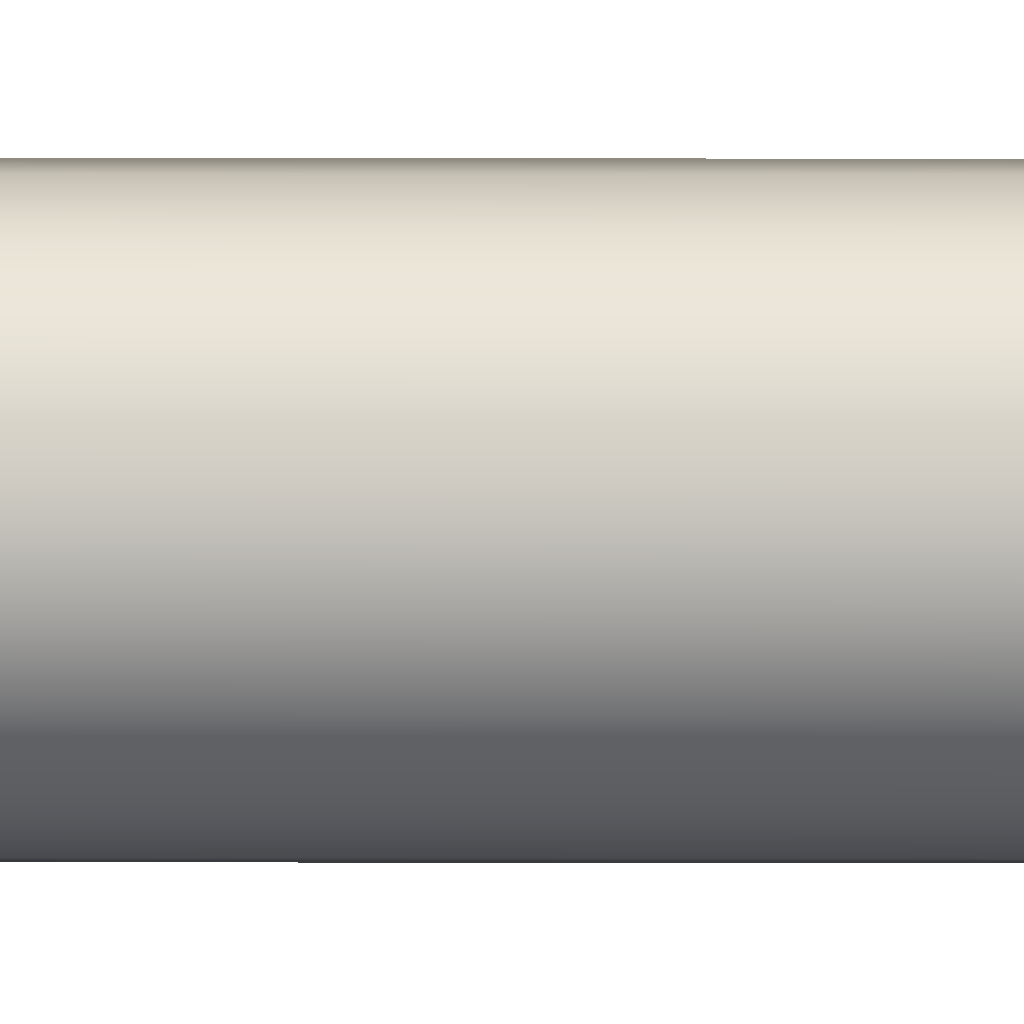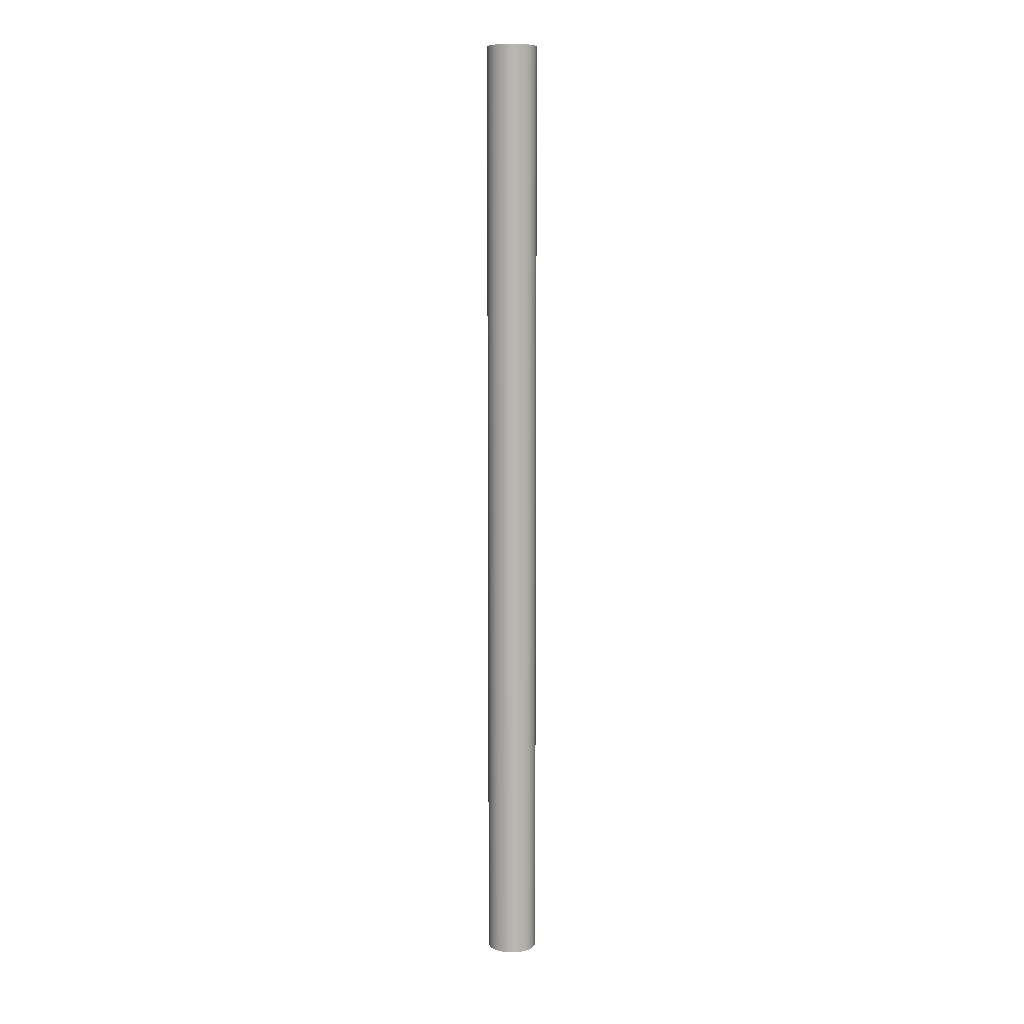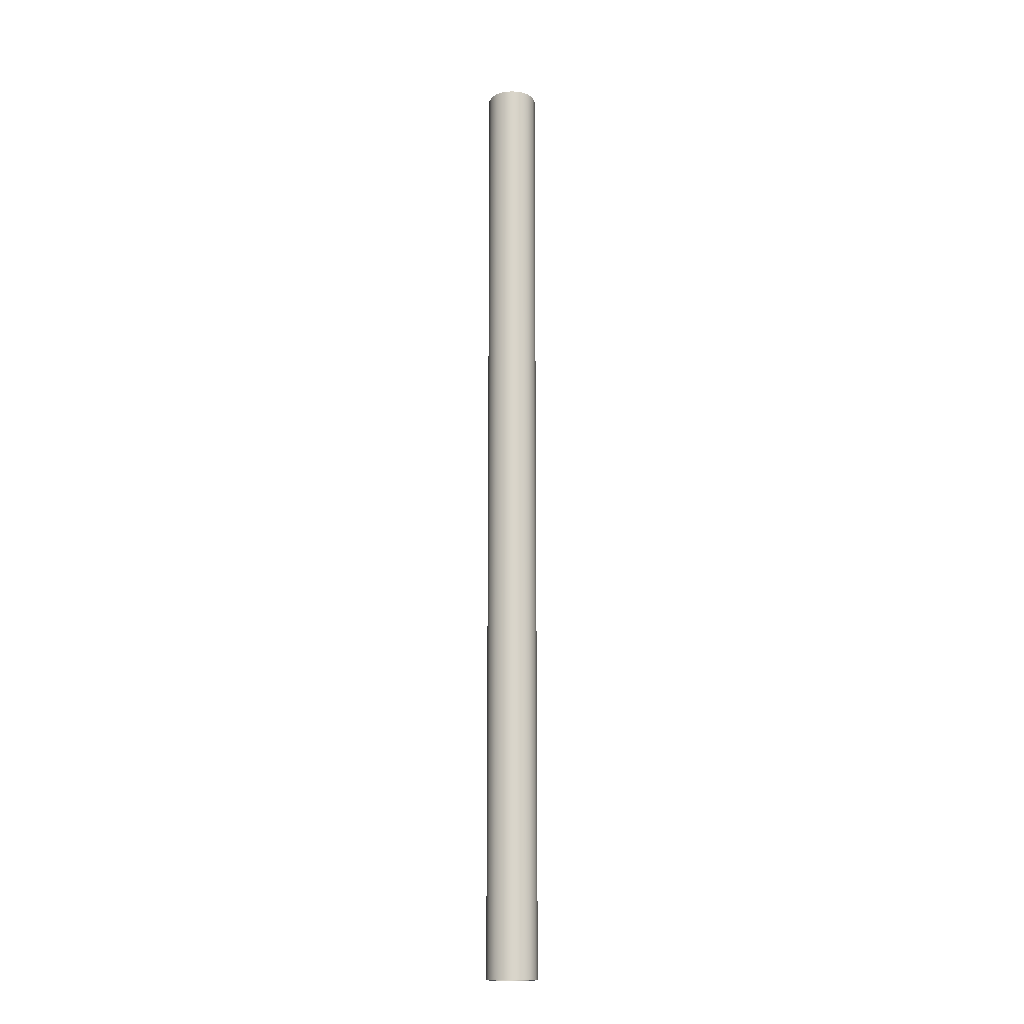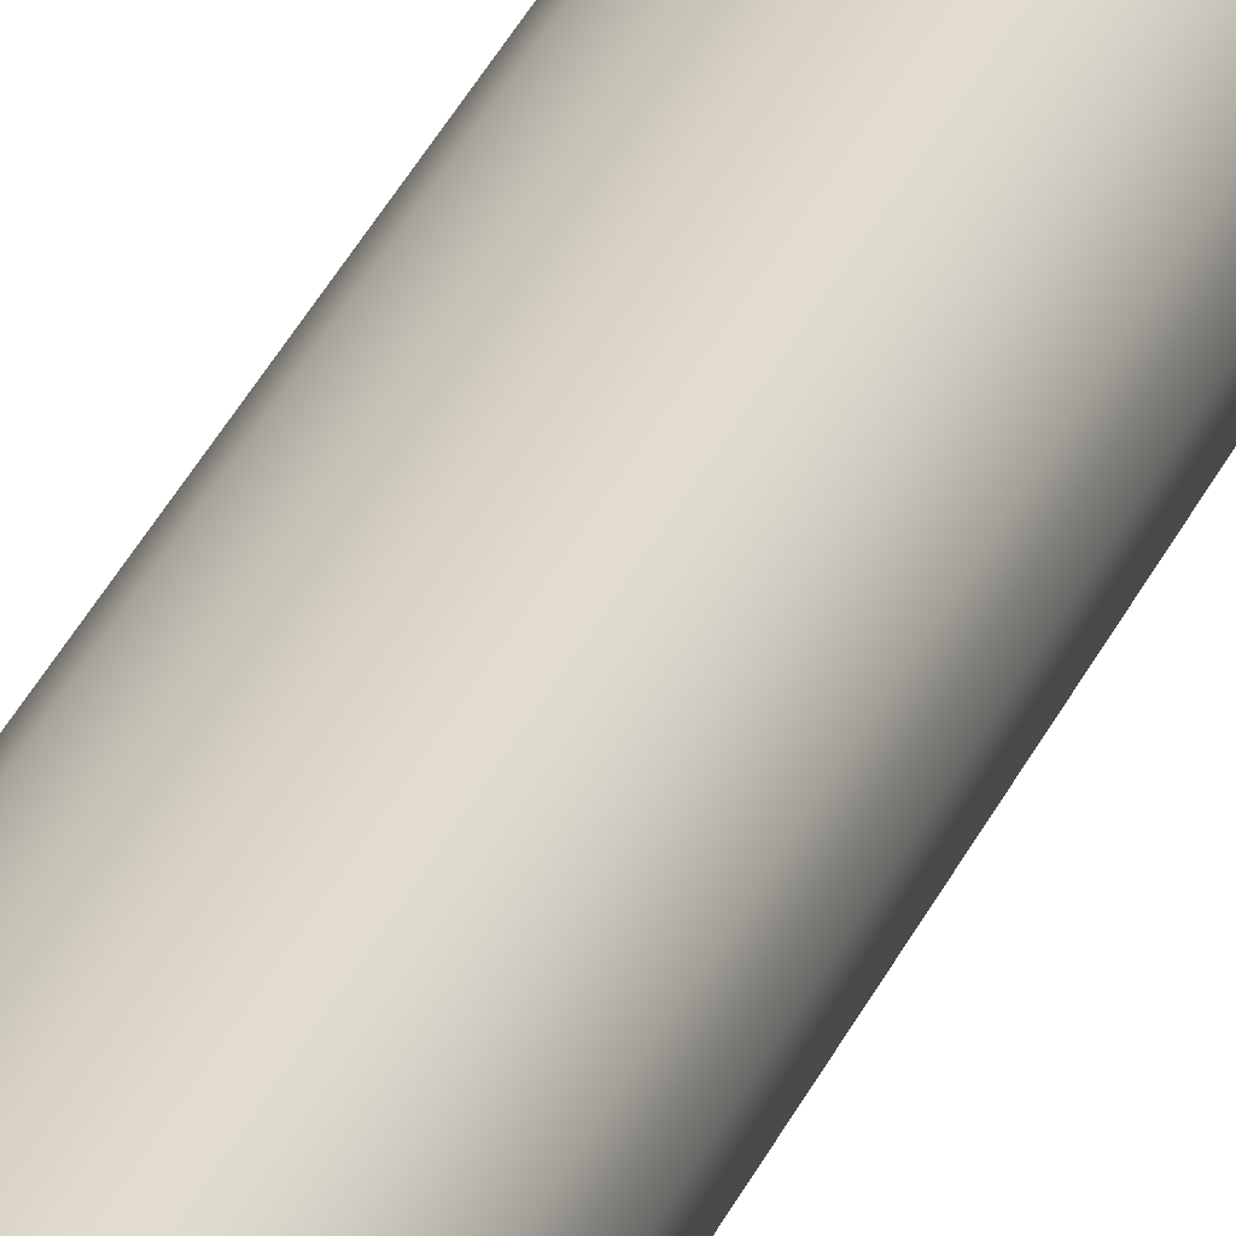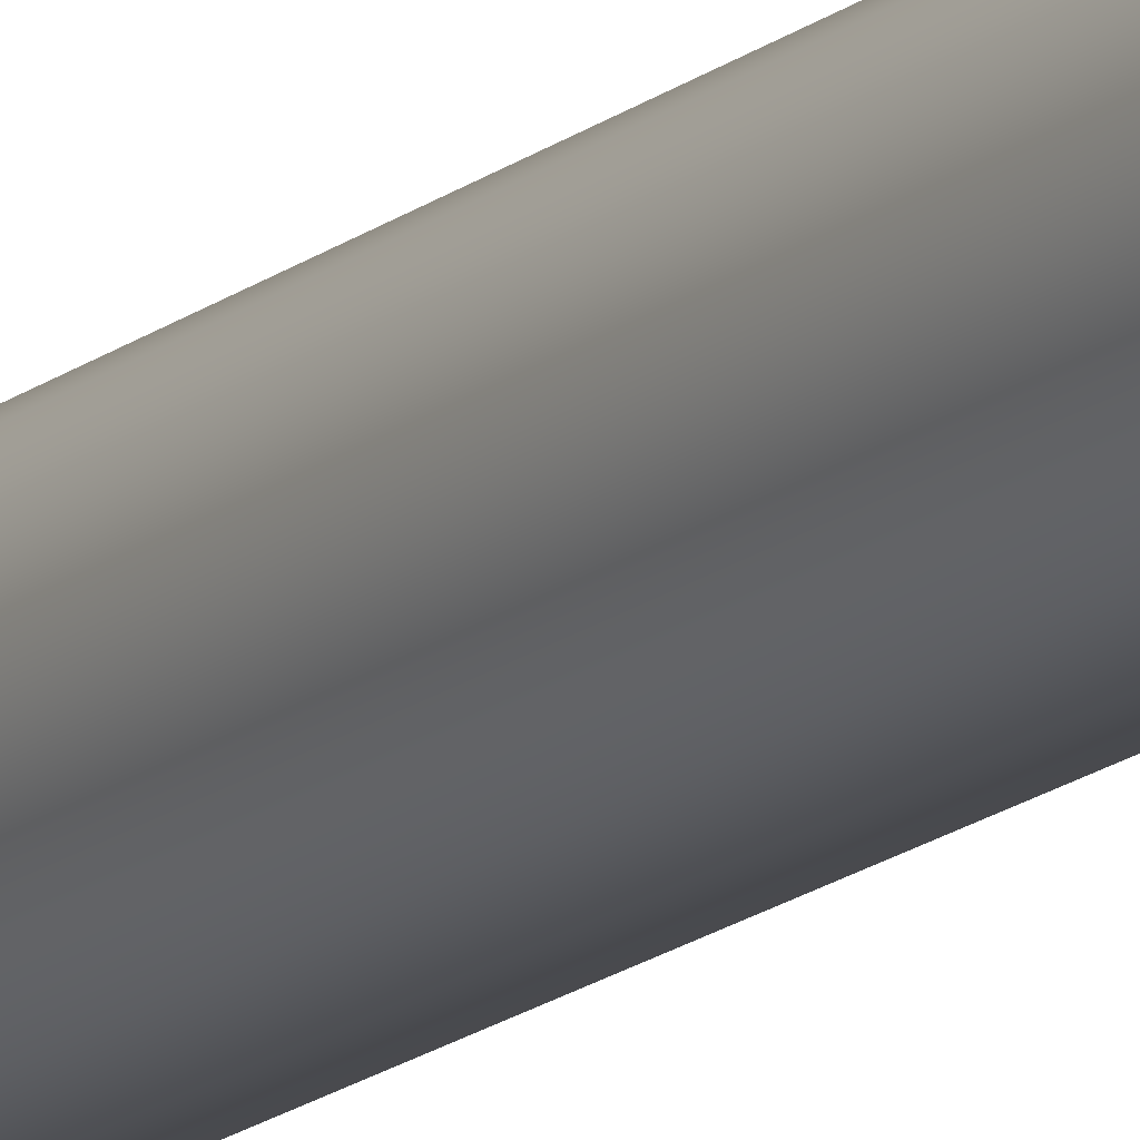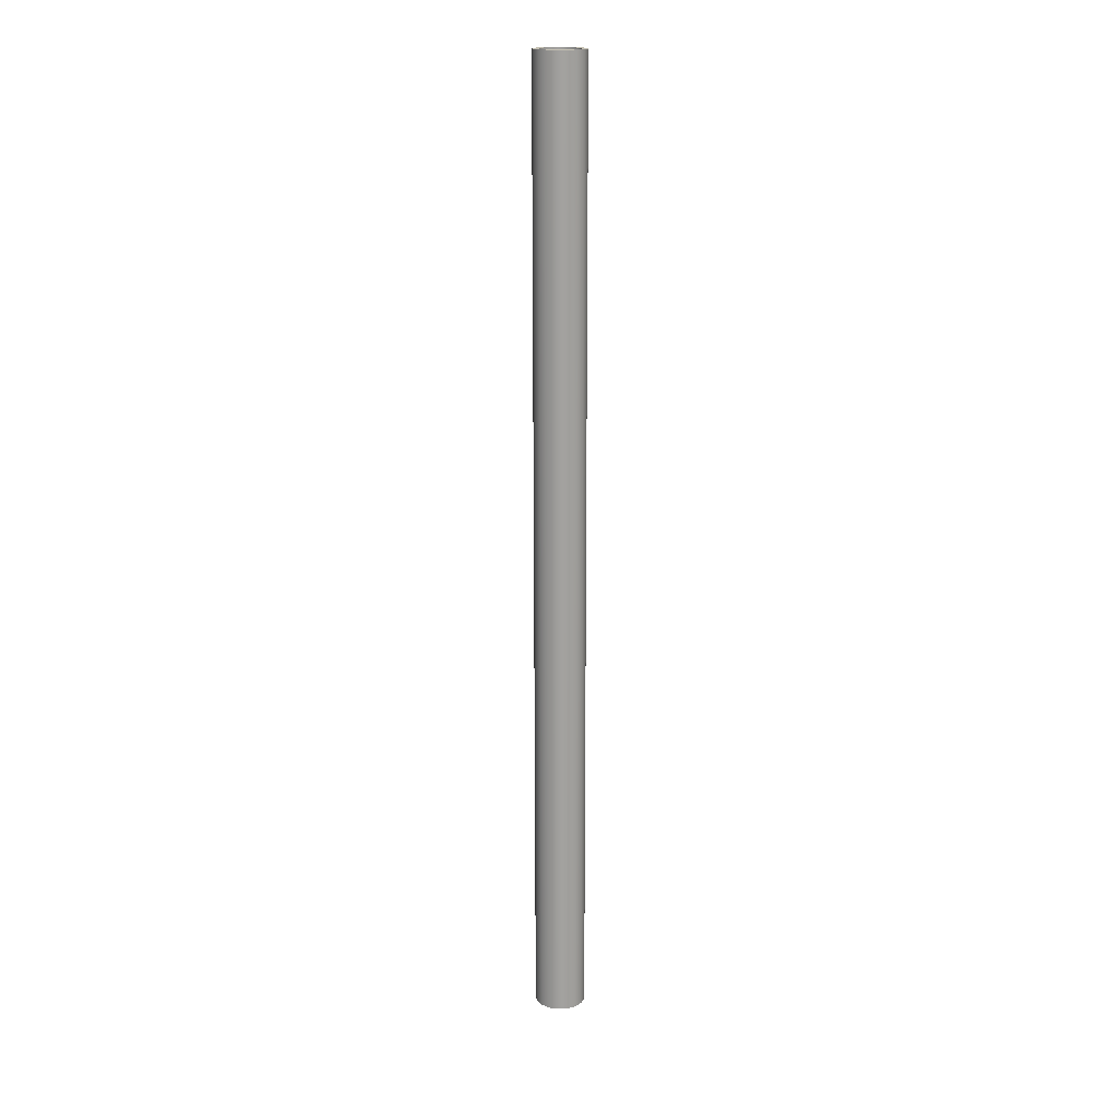
<metadata>
{"format":"obj","ext":"obj","renderer":"f3d","projection":"perspective","resolution":1024,"background":"white","views":[{"elev":2.4,"azim":91.0,"up":"+Z"},{"elev":8.5,"azim":140.0,"up":"+Y"},{"elev":-15.1,"azim":99.8,"up":"+Y"},{"elev":25.9,"azim":-163.1,"up":"+Z"},{"elev":-15.6,"azim":-31.2,"up":"+Z"},{"elev":18.0,"azim":22.1,"up":"+Y"}]}
</metadata>
<code>
v -0.125 6 1.531e-17
v -0.1142 6 0.05084
v -0.08364 6 0.09289
v -0.03863 6 0.1189
v 0.01307 6 0.1243
v 0.0625 6 0.1083
v 0.1011 6 0.07347
v 0.1223 6 0.02599
v 0.1223 6 -0.02599
v 0.1011 6 -0.07347
v 0.0625 6 -0.1083
v 0.01307 6 -0.1243
v -0.03863 6 -0.1189
v -0.08364 6 -0.09289
v -0.1142 6 -0.05084
v -0.125 0 1.531e-17
v -0.1142 0 -0.05084
v -0.08364 0 -0.09289
v -0.03863 0 -0.1189
v 0.01307 0 -0.1243
v 0.0625 0 -0.1083
v 0.1011 0 -0.07347
v 0.1223 0 -0.02599
v 0.1223 0 0.02599
v 0.1011 0 0.07347
v 0.0625 0 0.1083
v 0.01307 0 0.1243
v -0.03863 0 0.1189
v -0.08364 0 0.09289
v -0.1142 0 0.05084
v -0.125 6 1.531e-17
v -0.125 0 1.531e-17
v -0.16 6 1.959e-17
v -0.1492 6 -0.0578
v -0.1182 6 -0.1078
v -0.07132 6 -0.1432
v -0.01476 6 -0.1593
v 0.04379 6 -0.1539
v 0.09642 6 -0.1277
v 0.136 6 -0.08423
v 0.1573 6 -0.0294
v 0.1573 6 0.0294
v 0.136 6 0.08423
v 0.09642 6 0.1277
v 0.04379 6 0.1539
v -0.01476 6 0.1593
v -0.07132 6 0.1432
v -0.1182 6 0.1078
v -0.1492 6 0.0578
v -0.16 0 1.959e-17
v -0.1492 0 0.0578
v -0.1182 0 0.1078
v -0.07132 0 0.1432
v -0.01476 0 0.1593
v 0.04379 0 0.1539
v 0.09642 0 0.1277
v 0.136 0 0.08423
v 0.1573 0 0.0294
v 0.1573 0 -0.0294
v 0.136 0 -0.08423
v 0.09642 0 -0.1277
v 0.04379 0 -0.1539
v -0.01476 0 -0.1593
v -0.07132 0 -0.1432
v -0.1182 0 -0.1078
v -0.1492 0 -0.0578
v -0.16 0 1.959e-17
v -0.16 6 1.959e-17
v -0.125 6 1.531e-17
v -0.1142 6 -0.05084
v -0.08364 6 -0.09289
v -0.03863 6 -0.1189
v 0.01307 6 -0.1243
v 0.0625 6 -0.1083
v 0.1011 6 -0.07347
v 0.1223 6 -0.02599
v 0.1223 6 0.02599
v 0.1011 6 0.07347
v 0.0625 6 0.1083
v 0.01307 6 0.1243
v -0.03863 6 0.1189
v -0.08364 6 0.09289
v -0.1142 6 0.05084
v -0.16 6 1.959e-17
v -0.1492 6 0.0578
v -0.1182 6 0.1078
v -0.07132 6 0.1432
v -0.01476 6 0.1593
v 0.04379 6 0.1539
v 0.09642 6 0.1277
v 0.136 6 0.08423
v 0.1573 6 0.0294
v 0.1573 6 -0.0294
v 0.136 6 -0.08423
v 0.09642 6 -0.1277
v 0.04379 6 -0.1539
v -0.01476 6 -0.1593
v -0.07132 6 -0.1432
v -0.1182 6 -0.1078
v -0.1492 6 -0.0578
v -0.125 0 1.531e-17
v -0.1142 0 0.05084
v -0.08364 0 0.09289
v -0.03863 0 0.1189
v 0.01307 0 0.1243
v 0.0625 0 0.1083
v 0.1011 0 0.07347
v 0.1223 0 0.02599
v 0.1223 0 -0.02599
v 0.1011 0 -0.07347
v 0.0625 0 -0.1083
v 0.01307 0 -0.1243
v -0.03863 0 -0.1189
v -0.08364 0 -0.09289
v -0.1142 0 -0.05084
v -0.16 0 1.959e-17
v -0.1492 0 -0.0578
v -0.1182 0 -0.1078
v -0.07132 0 -0.1432
v -0.01476 0 -0.1593
v 0.04379 0 -0.1539
v 0.09642 0 -0.1277
v 0.136 0 -0.08423
v 0.1573 0 -0.0294
v 0.1573 0 0.0294
v 0.136 0 0.08423
v 0.09642 0 0.1277
v 0.04379 0 0.1539
v -0.01476 0 0.1593
v -0.07132 0 0.1432
v -0.1182 0 0.1078
v -0.1492 0 0.0578
f 2 30 1
f 1 30 32
f 31 16 15
f 15 16 17
f 15 17 14
f 14 17 18
f 14 18 13
f 13 18 19
f 13 19 12
f 12 19 20
f 12 20 11
f 11 20 21
f 11 21 10
f 10 21 22
f 10 22 9
f 9 22 23
f 9 23 8
f 8 23 24
f 8 24 7
f 7 24 25
f 7 25 6
f 6 25 26
f 6 26 5
f 5 26 27
f 5 27 4
f 4 27 28
f 4 28 3
f 3 28 29
f 3 29 2
f 2 29 30
f 34 66 33
f 33 66 67
f 68 50 49
f 49 50 51
f 49 51 48
f 48 51 52
f 48 52 47
f 47 52 53
f 47 53 46
f 46 53 54
f 46 54 45
f 45 54 55
f 45 55 44
f 44 55 56
f 44 56 43
f 43 56 57
f 43 57 42
f 42 57 58
f 42 58 41
f 41 58 59
f 41 59 40
f 40 59 60
f 40 60 39
f 39 60 61
f 39 61 38
f 38 61 62
f 38 62 37
f 37 62 63
f 37 63 36
f 36 63 64
f 36 64 35
f 35 64 65
f 35 65 34
f 34 65 66
f 70 100 69
f 69 100 84
f 69 84 85
f 100 70 99
f 99 70 71
f 99 71 98
f 98 71 72
f 98 72 97
f 97 72 73
f 97 73 96
f 96 73 74
f 96 74 95
f 95 74 75
f 95 75 94
f 94 75 76
f 94 76 93
f 93 76 92
f 92 76 77
f 92 77 91
f 91 77 78
f 91 78 90
f 90 78 79
f 90 79 89
f 89 79 80
f 89 80 88
f 88 80 81
f 88 81 87
f 87 81 82
f 87 82 86
f 86 82 83
f 86 83 85
f 85 83 69
f 102 132 101
f 101 132 116
f 101 116 117
f 132 102 131
f 131 102 103
f 131 103 130
f 130 103 104
f 130 104 129
f 129 104 105
f 129 105 128
f 128 105 106
f 128 106 127
f 127 106 107
f 127 107 126
f 126 107 108
f 126 108 125
f 125 108 109
f 125 109 124
f 124 109 123
f 123 109 110
f 123 110 122
f 122 110 111
f 122 111 121
f 121 111 112
f 121 112 120
f 120 112 113
f 120 113 119
f 119 113 114
f 119 114 118
f 118 114 115
f 118 115 117
f 117 115 101

</code>
